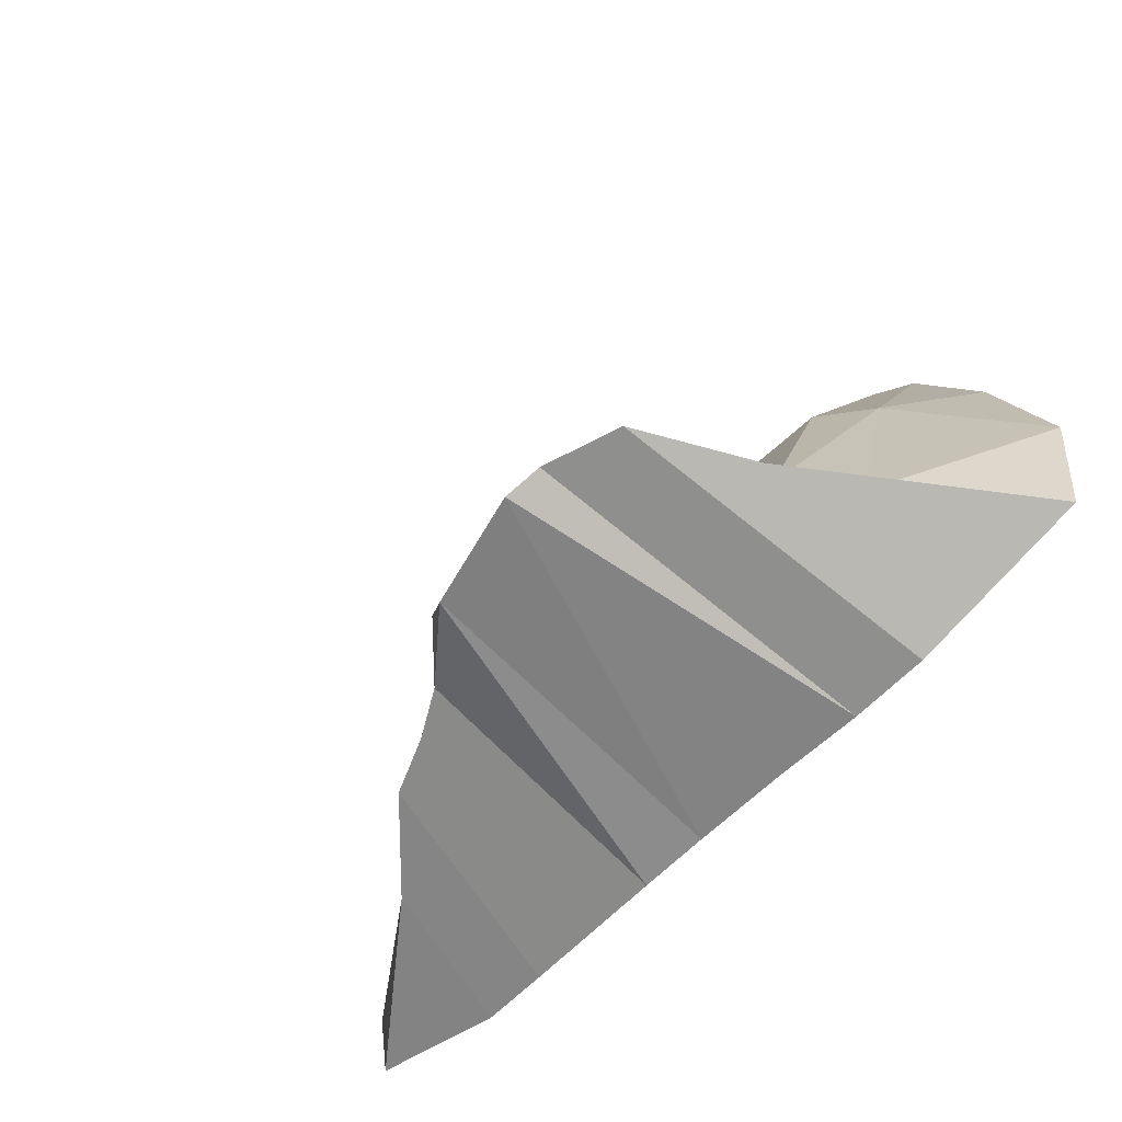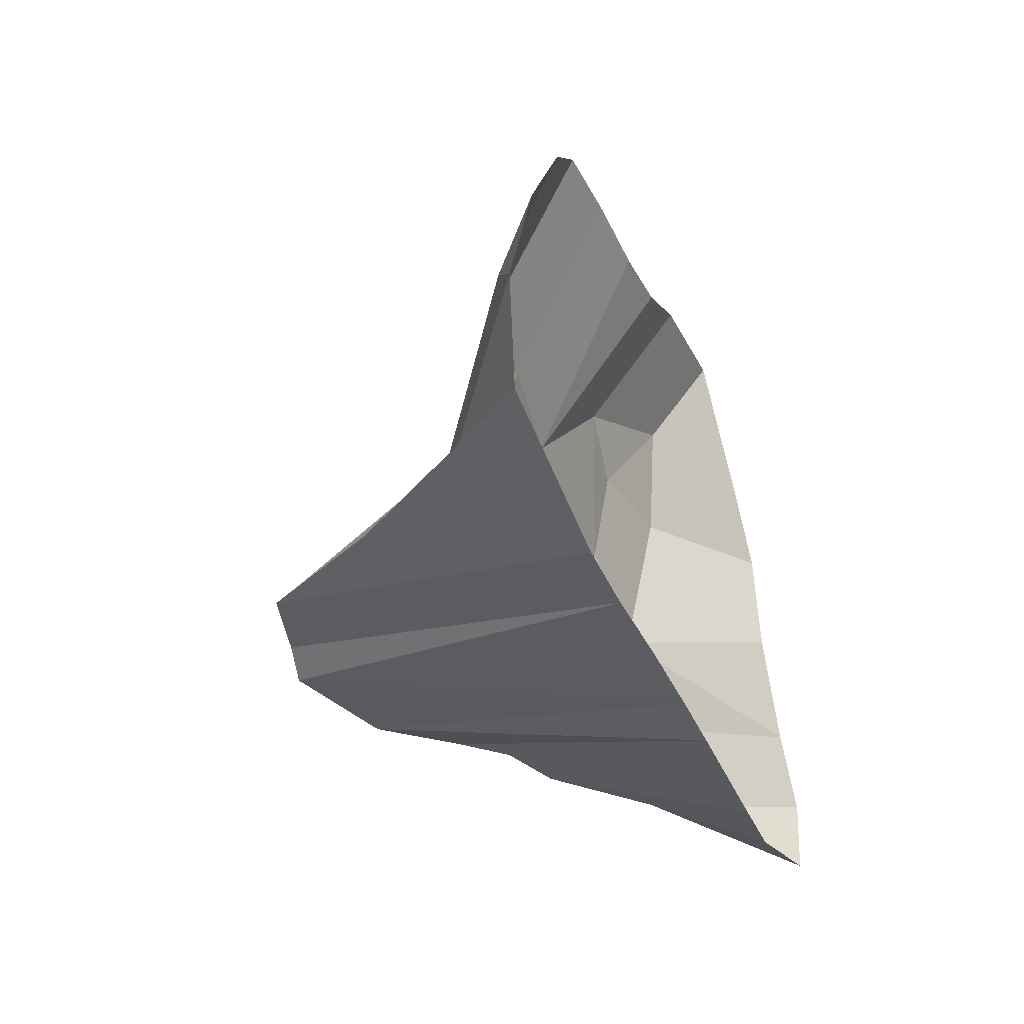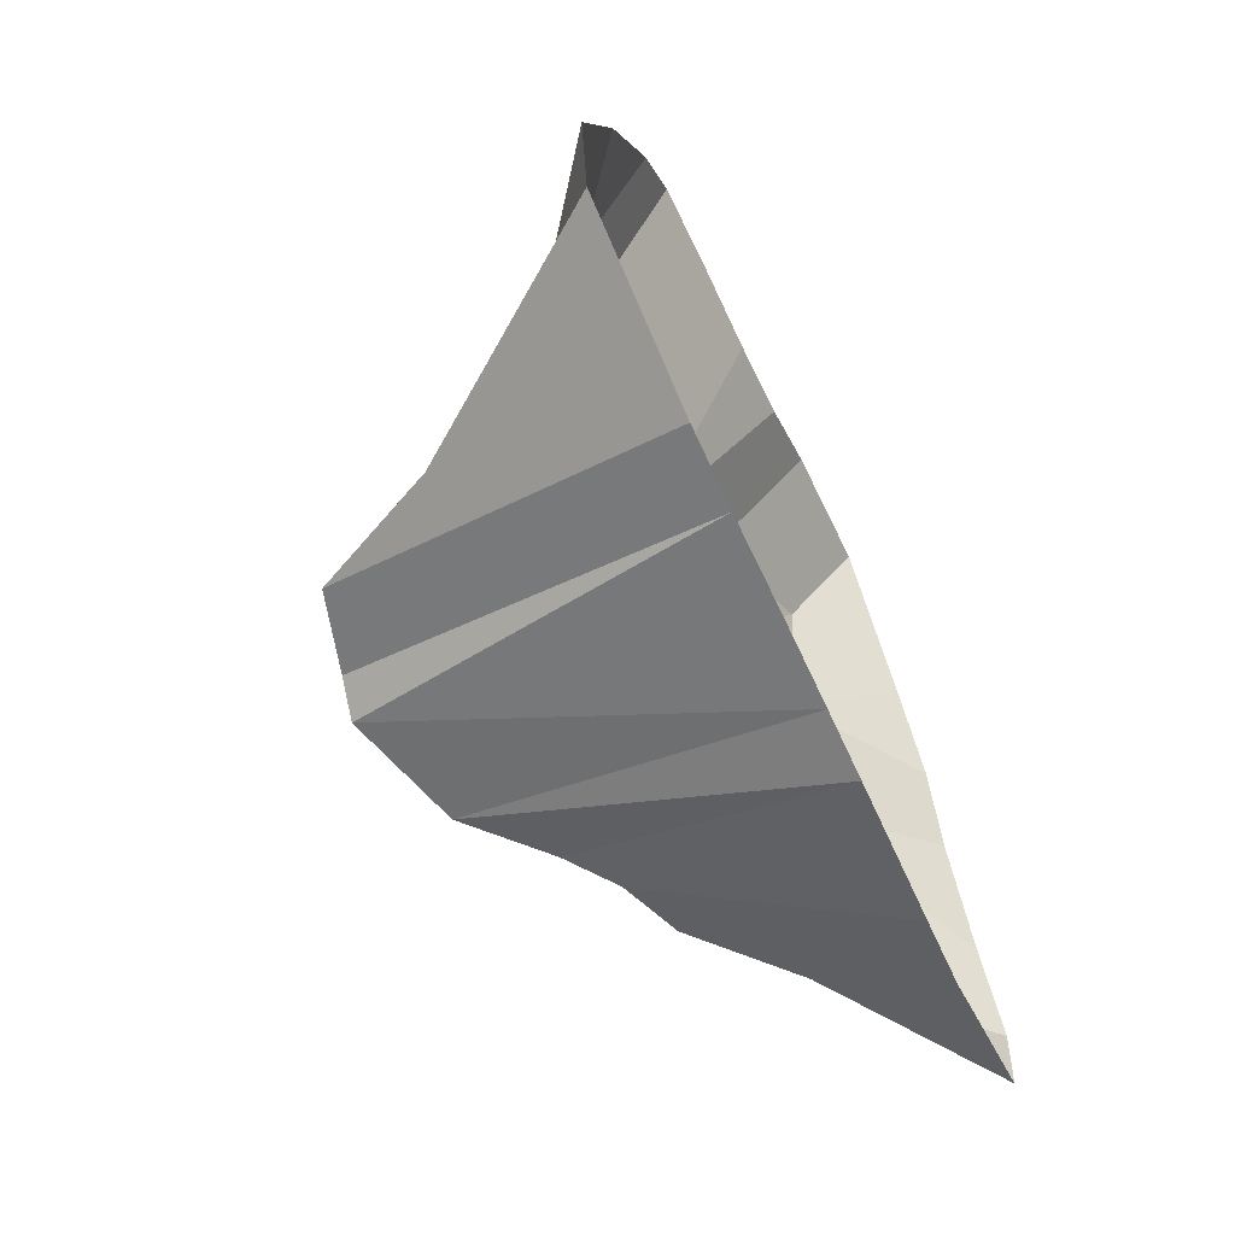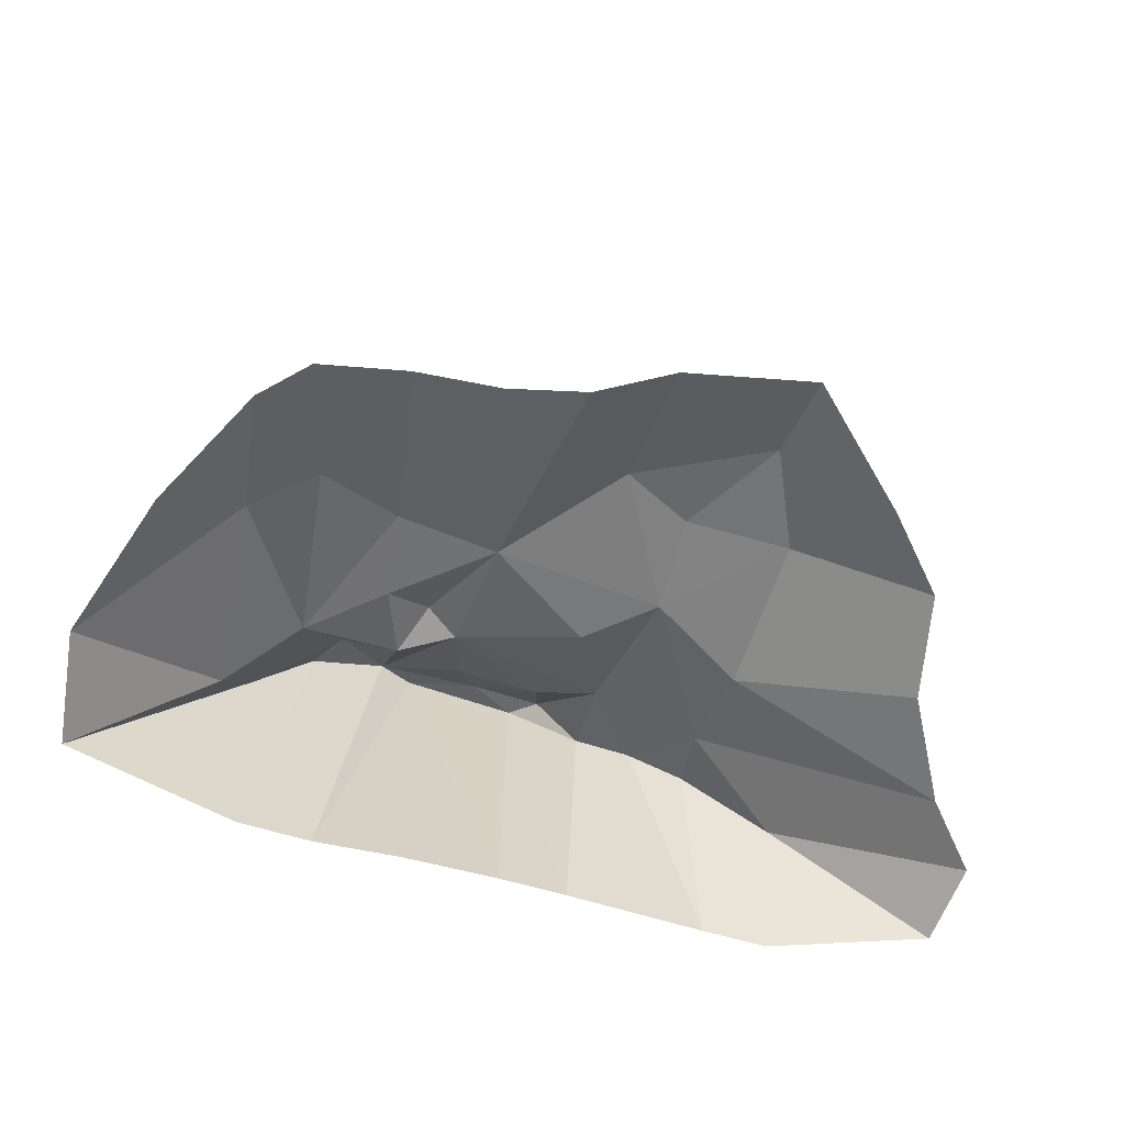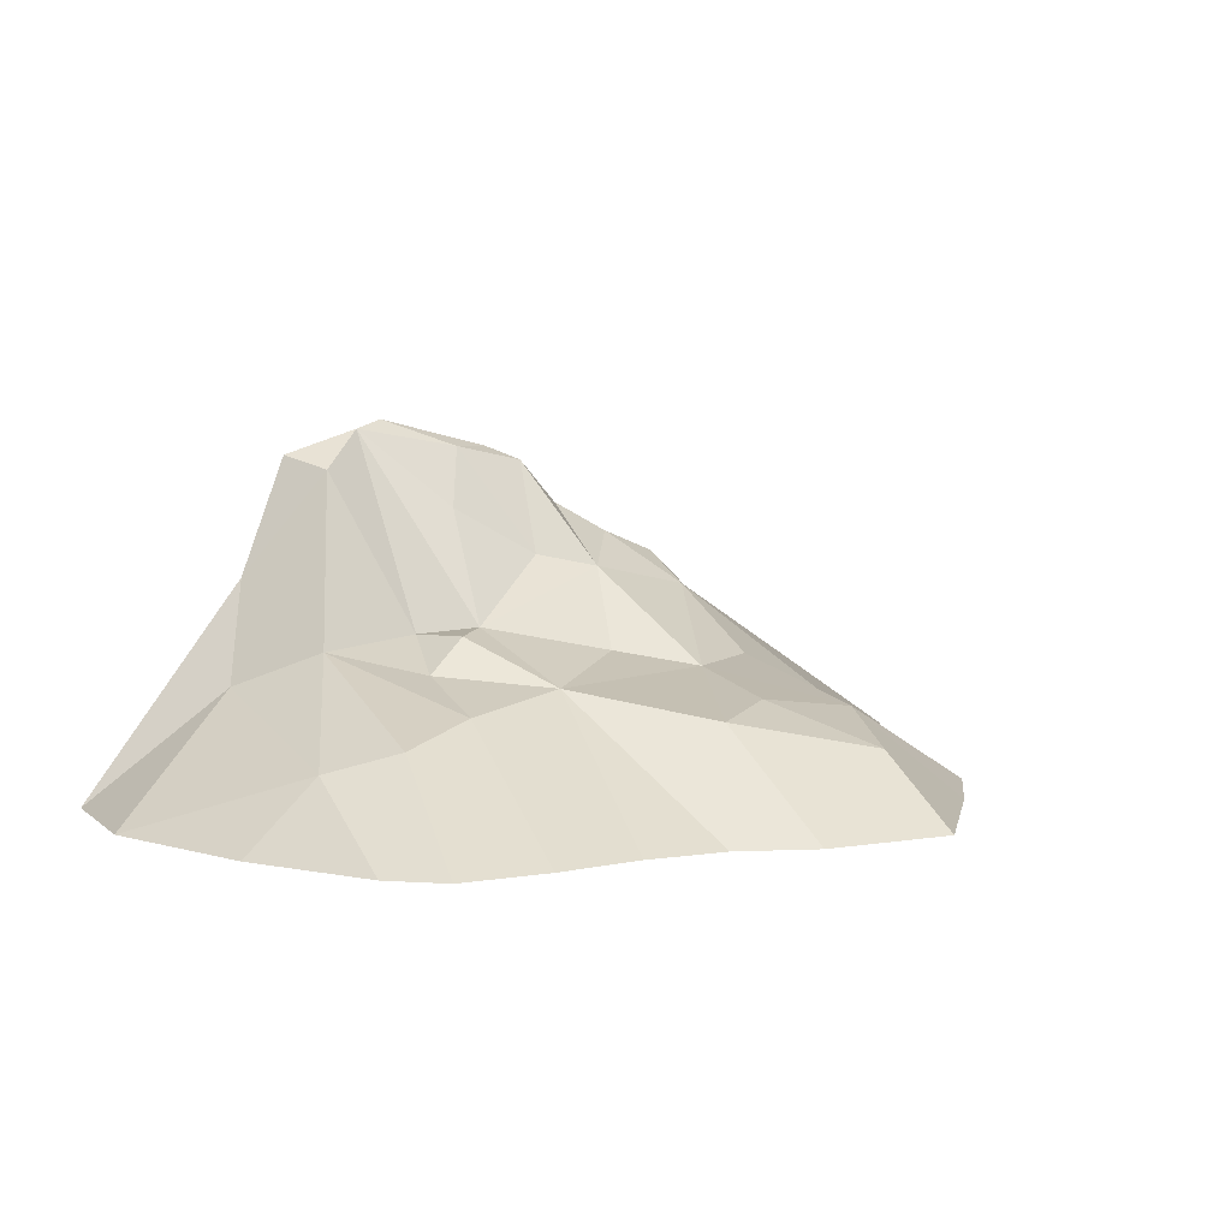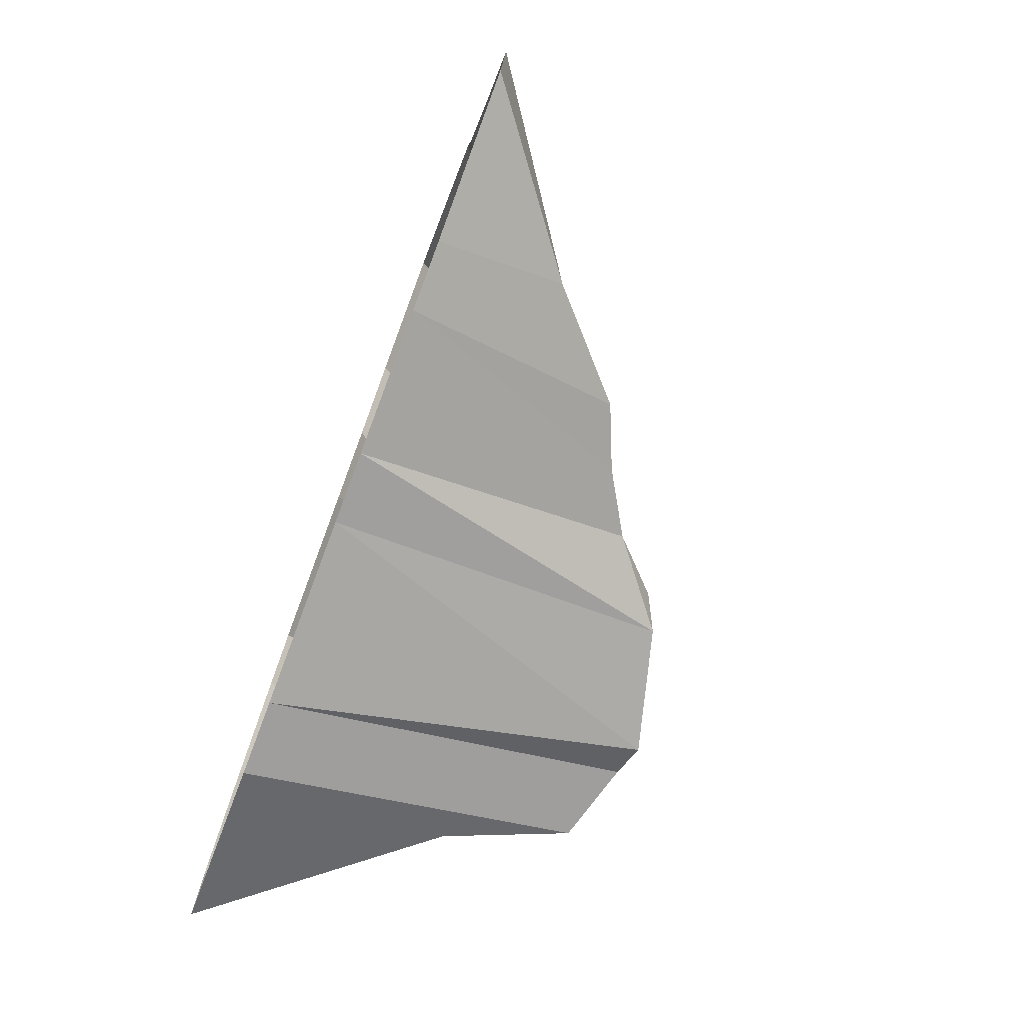
<metadata>
{"format":"obj","ext":"obj","renderer":"f3d","projection":"perspective","resolution":1024,"background":"white","views":[{"elev":-59.1,"azim":-133.2,"up":"+Z"},{"elev":-37.6,"azim":-68.5,"up":"+Z"},{"elev":-61.8,"azim":-65.6,"up":"+Z"},{"elev":-70.7,"azim":-14.1,"up":"+Y"},{"elev":8.3,"azim":-33.0,"up":"+Y"},{"elev":-74.8,"azim":69.4,"up":"+Z"}]}
</metadata>
<code>
v -494.3 -73.06 -32.18
v -508.2 -73.06 102.7
v -444.9 -73.06 273.9
v -365.9 -73.06 411.4
v -288.8 -73.06 -79.24
v -345.8 53.01 29.49
v -355.7 0.2065 265.2
v -312.8 -73.06 460.2
v -312.4 165.3 -10.21
v -222.8 281 22.54
v -268.4 93.5 100.4
v -284.2 23.71 313.2
v -253.3 295.7 -22.73
v -154.7 103.1 95.69
v -181.1 70.82 175.4
v -190.5 42.8 279.3
v -211.4 -73.06 477.4
v -200.3 -73.06 -82.29
v -113.5 -73.06 482.8
v -126.6 330.1 -36.5
v -165.7 321.6 -18.79
v -130.6 106.4 156.8
v -98.57 -73.06 -76.99
v -73.29 232.2 35.58
v -92.05 109.5 126.3
v -70.64 58.87 259.4
v -23.42 -73.06 501.3
v 14.74 -73.06 -76.46
v 6.903 295 -31.33
v -44.17 298.2 -7.519
v 23.43 175.5 54.41
v 49.17 78.08 174.1
v 37.7 279.3 -3.822
v 47.61 32.12 393.9
v 61.24 -73.06 544.4
v 95.37 -73.06 -78.47
v 93.02 226.2 -18.8
v 92.58 159.6 76.5
v 126.2 62.65 239
v 126.1 42.39 352.6
v 198.1 0.2361 469.8
v 208.3 -73.06 570.3
v 258.3 -73.06 -84.83
v 156.2 189.4 -6.379
v 223.5 161.4 -8.671
v 220.9 128.9 61.58
v 334.6 -73.06 -86.37
v 327.2 66.59 -10.21
v 233.4 58.52 173.1
v 245 23.71 355.6
v 326.6 -73.06 451.2
v 513 -73.06 -31.09
v 468 -73.06 136.7
v 411.4 -73.06 252
v 393.9 -73.06 371.5
v 528.5 -73.06 62.63
f 2 6 1
f 2 7 6
f 3 7 2
f 3 4 7
f 1 6 9
f 10 9 6 11
f 7 11 6
f 7 12 11
f 8 12 7 4
f 12 8 17 16
f 9 13 5 1
f 13 9 10
f 11 14 10
f 11 15 14
f 12 16 11
f 11 16 15
f 18 5 13 21
f 13 10 21
f 10 14 21
f 16 17 19 26
f 18 21 20
f 14 25 21
f 15 22 14
f 14 22 25
f 16 26 15
f 15 26 22
f 23 18 20 28
f 20 21 30
f 21 24 30
f 21 25 24
f 22 26 25
f 26 19 27
f 28 20 29
f 20 30 29
f 24 31 30
f 24 25 31
f 25 26 32
f 30 31 33
f 34 26 27 35
f 28 29 36
f 29 37 36
f 33 37 29
f 33 38 37
f 31 38 33
f 31 25 38
f 32 38 25
f 38 32 39
f 32 26 39
f 26 34 39
f 39 34 40
f 41 34 35 42
f 34 41 40
f 38 44 37
f 36 37 44 43
f 44 45 43
f 44 46 45
f 43 45 48 47
f 45 46 48
f 39 49 46
f 40 50 39
f 39 50 49
f 40 41 50
f 50 41 42 51
f 48 52 47
f 46 49 53
f 53 49 54
f 49 50 55 54
f 50 51 55
f 48 56 52
f 29 30 33
f 44 38 46
f 38 39 46
f 46 53 56 48

</code>
